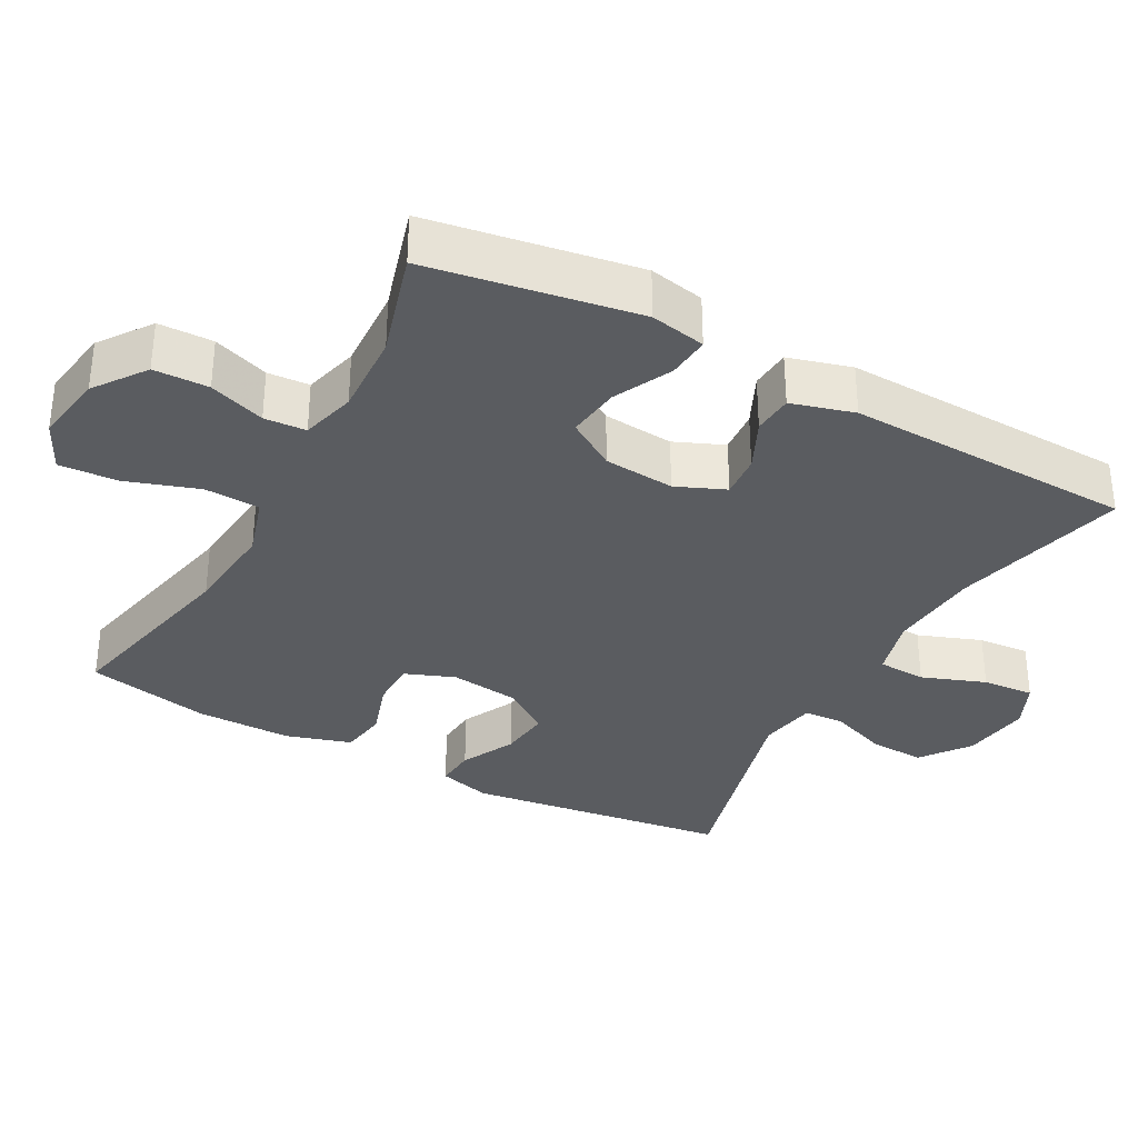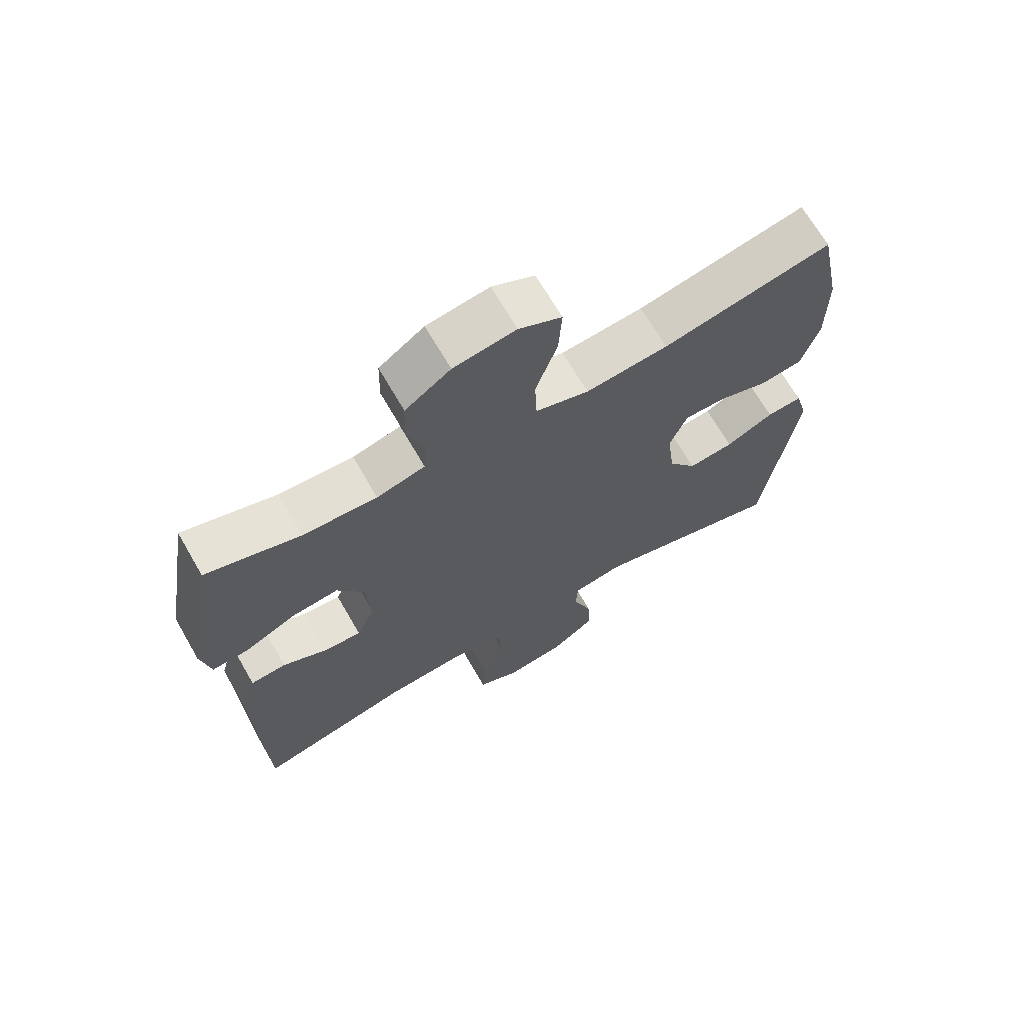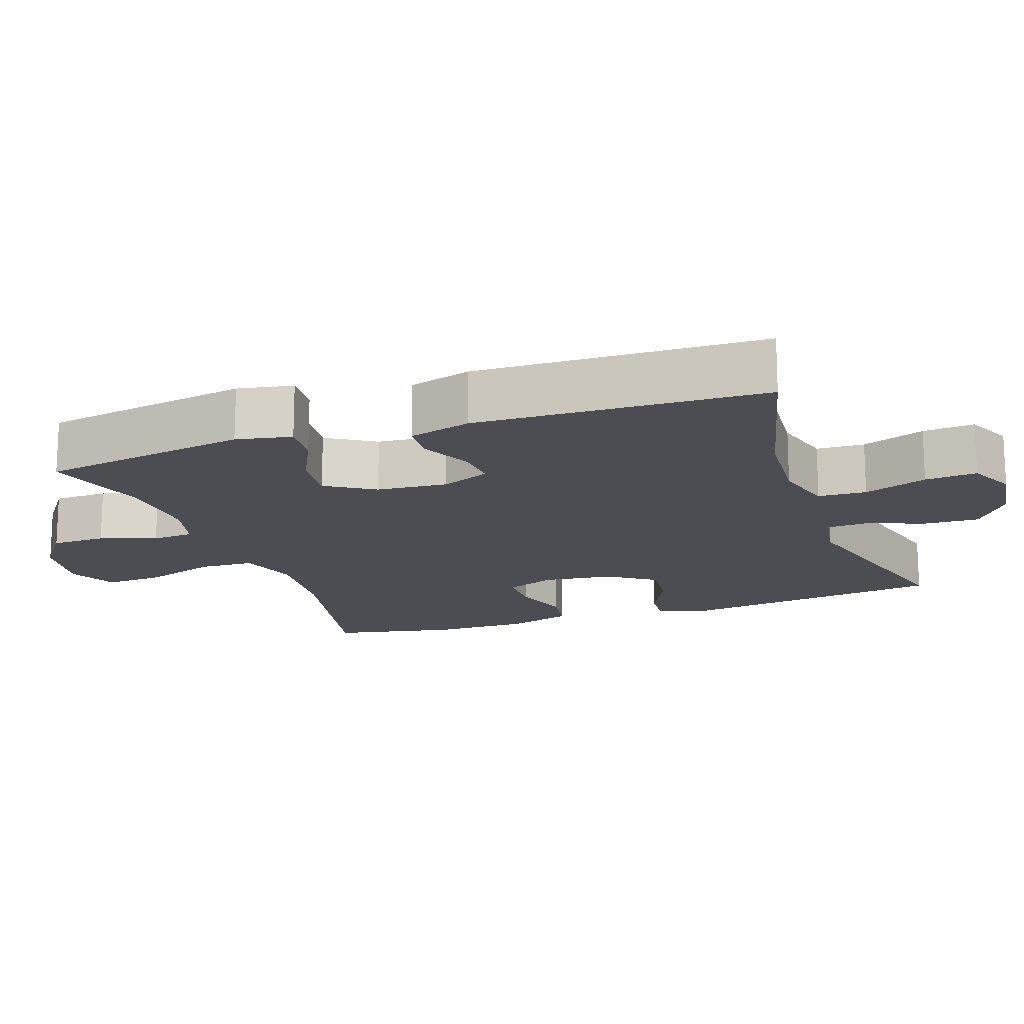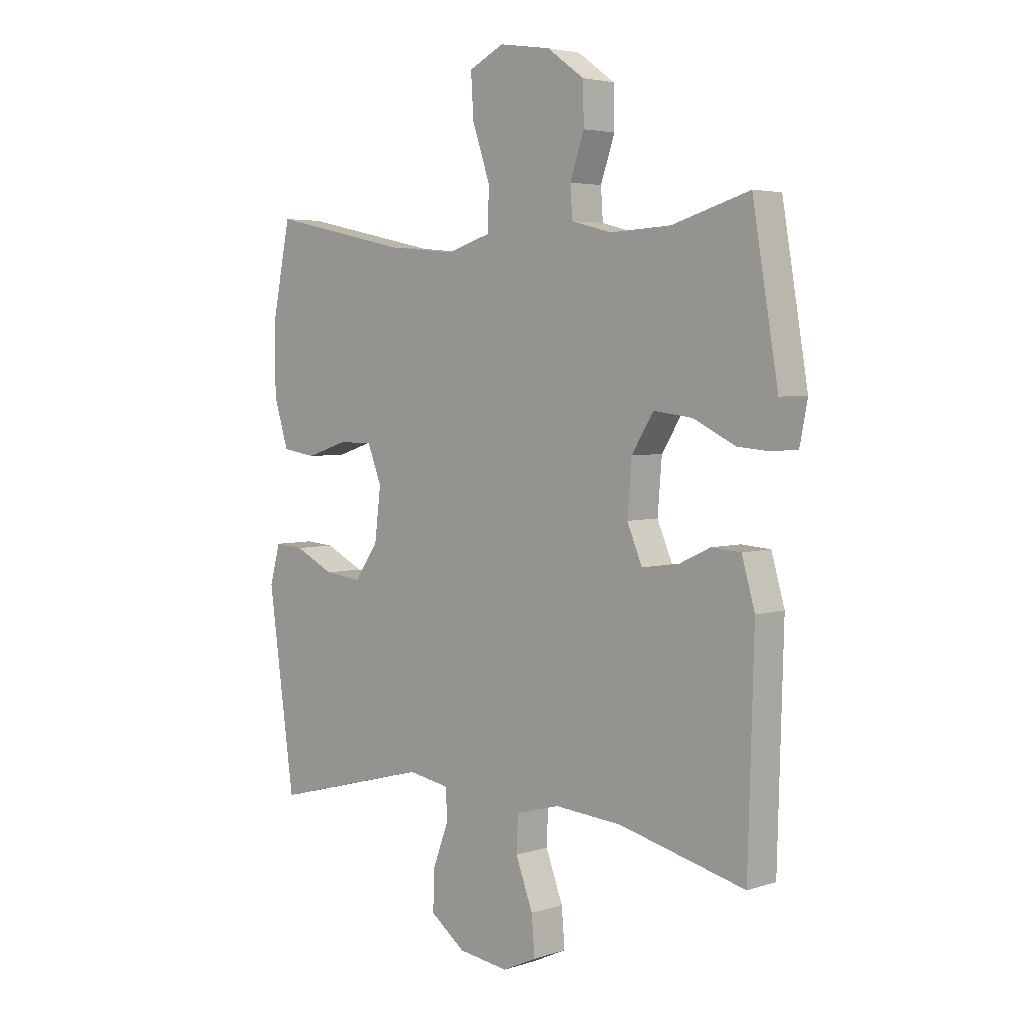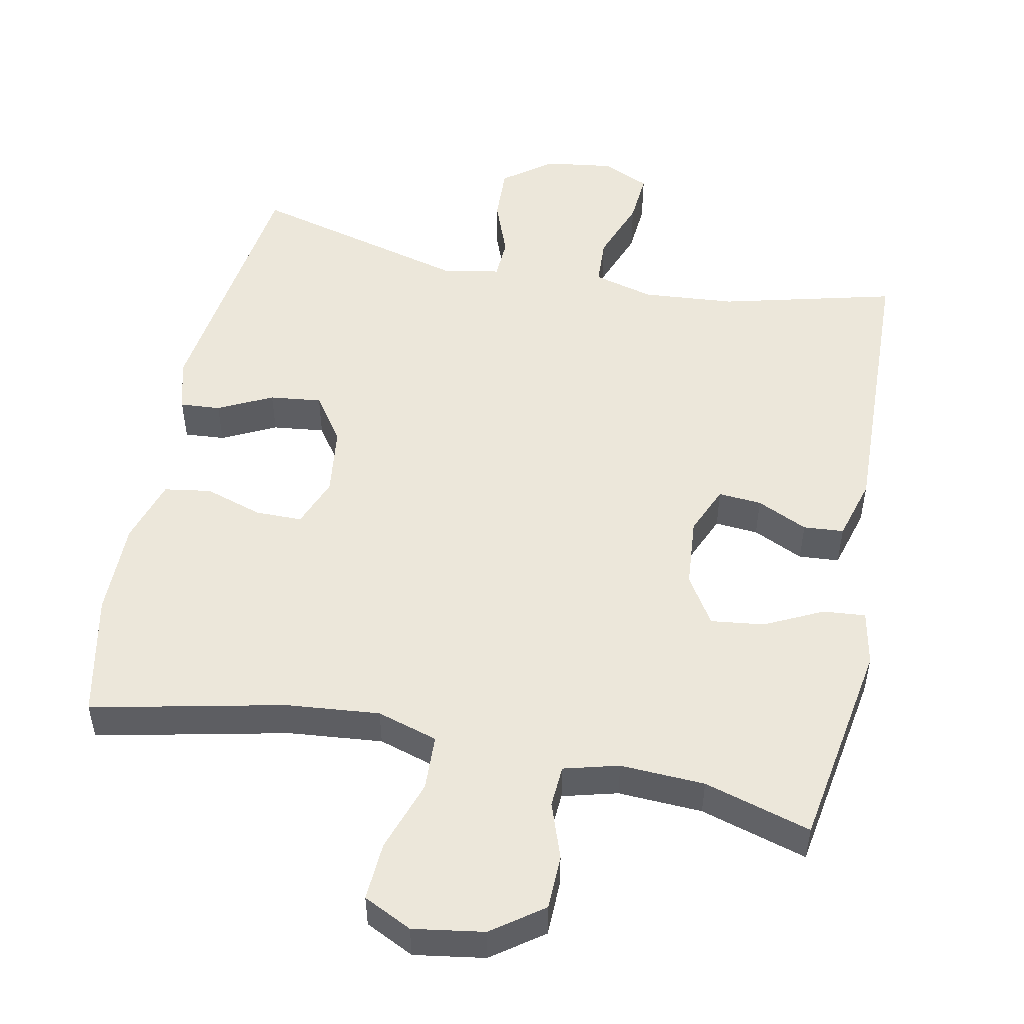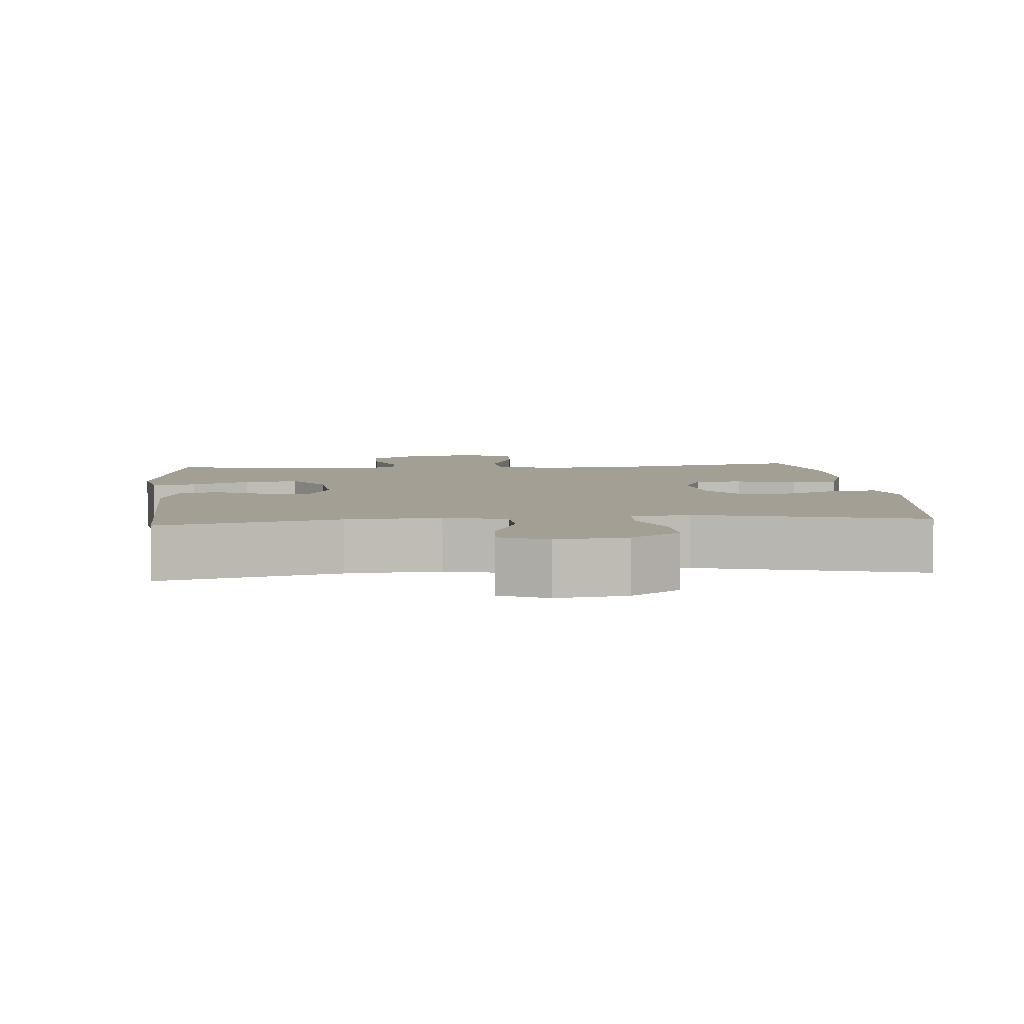
<metadata>
{"format":"obj","ext":"obj","renderer":"f3d","projection":"perspective","resolution":1024,"background":"white","views":[{"elev":-33.8,"azim":61.3,"up":"+Y"},{"elev":68.5,"azim":150.0,"up":"+Z"},{"elev":-16.3,"azim":109.2,"up":"+Y"},{"elev":4.1,"azim":43.7,"up":"+Z"},{"elev":51.2,"azim":11.3,"up":"+Y"},{"elev":5.3,"azim":174.9,"up":"+Y"}]}
</metadata>
<code>
v 0.5 0.07 0.5
v 0.549 0.07 0.21
v 0.534 0.07 0.133
v 0.475 0.07 0.138
v 0.395 0.07 0.177
v 0.321 0.07 0.186
v 0.279 0.07 0.119
v 0.271 0.07 0.021
v 0.3 0.07 -0.047
v 0.36 0.07 -0.042
v 0.43 0.07 -0.009
v 0.486 0.07 -0.013
v 0.511 0.07 -0.1
v 0.5 0.07 -0.5
v 0.258 0.07 -0.44
v 0.13 0.07 -0.43
v 0.046 0.07 -0.453
v 0.043 0.07 -0.52
v 0.076 0.07 -0.608
v 0.082 0.07 -0.68
v 0.017 0.07 -0.71
v -0.079 0.07 -0.697
v -0.146 0.07 -0.647
v -0.143 0.07 -0.57
v -0.113 0.07 -0.49
v -0.116 0.07 -0.433
v -0.196 0.07 -0.419
v -0.5 0.07 -0.5
v -0.55 0.07 -0.134
v -0.53 0.07 -0.061
v -0.474 0.07 -0.065
v -0.399 0.07 -0.102
v -0.327 0.07 -0.11
v -0.282 0.07 -0.045
v -0.27 0.07 0.052
v -0.297 0.07 0.121
v -0.362 0.07 0.121
v -0.442 0.07 0.095
v -0.507 0.07 0.105
v -0.535 0.07 0.195
v -0.535 0.07 0.328
v -0.5 0.07 0.5
v -0.234 0.07 0.443
v -0.104 0.07 0.431
v -0.02 0.07 0.457
v -0.017 0.07 0.534
v -0.051 0.07 0.634
v -0.056 0.07 0.715
v 0.011 0.07 0.748
v 0.109 0.07 0.733
v 0.18 0.07 0.682
v 0.182 0.07 0.606
v 0.155 0.07 0.528
v 0.159 0.07 0.47
v 0.235 0.07 0.45
v 0.352 0.07 0.456
v 0.5 0 0.5
v 0.549 0 0.21
v 0.534 0 0.133
v 0.475 0 0.138
v 0.395 0 0.177
v 0.321 0 0.186
v 0.279 0 0.119
v 0.271 0 0.021
v 0.3 0 -0.047
v 0.36 0 -0.042
v 0.43 0 -0.009
v 0.486 0 -0.013
v 0.511 0 -0.1
v 0.5 0 -0.5
v 0.258 0 -0.44
v 0.13 0 -0.43
v 0.046 0 -0.453
v 0.043 0 -0.52
v 0.076 0 -0.608
v 0.082 0 -0.68
v 0.017 0 -0.71
v -0.079 0 -0.697
v -0.146 0 -0.647
v -0.143 0 -0.57
v -0.113 0 -0.49
v -0.116 0 -0.433
v -0.196 0 -0.419
v -0.5 0 -0.5
v -0.55 0 -0.134
v -0.53 0 -0.061
v -0.474 0 -0.065
v -0.399 0 -0.102
v -0.327 0 -0.11
v -0.282 0 -0.045
v -0.27 0 0.052
v -0.297 0 0.121
v -0.362 0 0.121
v -0.442 0 0.095
v -0.507 0 0.105
v -0.535 0 0.195
v -0.535 0 0.328
v -0.5 0 0.5
v -0.234 0 0.443
v -0.104 0 0.431
v -0.02 0 0.457
v -0.017 0 0.534
v -0.051 0 0.634
v -0.056 0 0.715
v 0.011 0 0.748
v 0.109 0 0.733
v 0.18 0 0.682
v 0.182 0 0.606
v 0.155 0 0.528
v 0.159 0 0.47
v 0.235 0 0.45
v 0.352 0 0.456
f 50 51 52 53
f 50 53 54
f 49 50 54
f 46 47 48 49
f 45 46 49 54
f 44 45 54 55
f 40 41 42 43
f 40 43 44
f 37 38 39 40
f 36 37 40 44
f 35 36 44 55
f 29 30 31 32
f 27 28 29 32
f 26 27 32 33
f 22 23 24 25
f 22 25 26
f 21 22 26
f 18 19 20 21
f 17 18 21 26
f 16 17 26 33
f 12 13 14 15
f 10 11 12 15
f 9 10 15 16
f 8 9 16 33
f 2 3 4 5
f 56 1 2 5
f 56 5 6
f 34 35 55 56
f 34 56 6 7
f 7 8 33 34
f 109 108 107 106
f 110 109 106
f 110 106 105
f 105 104 103 102
f 110 105 102 101
f 111 110 101 100
f 99 98 97 96
f 100 99 96
f 96 95 94 93
f 100 96 93 92
f 111 100 92 91
f 88 87 86 85
f 88 85 84 83
f 89 88 83 82
f 81 80 79 78
f 82 81 78
f 82 78 77
f 77 76 75 74
f 82 77 74 73
f 89 82 73 72
f 71 70 69 68
f 71 68 67 66
f 72 71 66 65
f 89 72 65 64
f 61 60 59 58
f 61 58 57 112
f 62 61 112
f 112 111 91 90
f 63 62 112 90
f 90 89 64 63
f 1 57 58 2
f 2 58 59 3
f 3 59 60 4
f 4 60 61 5
f 5 61 62 6
f 6 62 63 7
f 7 63 64 8
f 8 64 65 9
f 9 65 66 10
f 10 66 67 11
f 11 67 68 12
f 12 68 69 13
f 13 69 70 14
f 14 70 71 15
f 15 71 72 16
f 16 72 73 17
f 17 73 74 18
f 18 74 75 19
f 19 75 76 20
f 20 76 77 21
f 21 77 78 22
f 22 78 79 23
f 23 79 80 24
f 24 80 81 25
f 25 81 82 26
f 26 82 83 27
f 27 83 84 28
f 28 84 85 29
f 29 85 86 30
f 30 86 87 31
f 31 87 88 32
f 32 88 89 33
f 33 89 90 34
f 34 90 91 35
f 35 91 92 36
f 36 92 93 37
f 37 93 94 38
f 38 94 95 39
f 39 95 96 40
f 40 96 97 41
f 41 97 98 42
f 42 98 99 43
f 43 99 100 44
f 44 100 101 45
f 45 101 102 46
f 46 102 103 47
f 47 103 104 48
f 48 104 105 49
f 49 105 106 50
f 50 106 107 51
f 51 107 108 52
f 52 108 109 53
f 53 109 110 54
f 54 110 111 55
f 55 111 112 56
f 56 112 57 1

</code>
